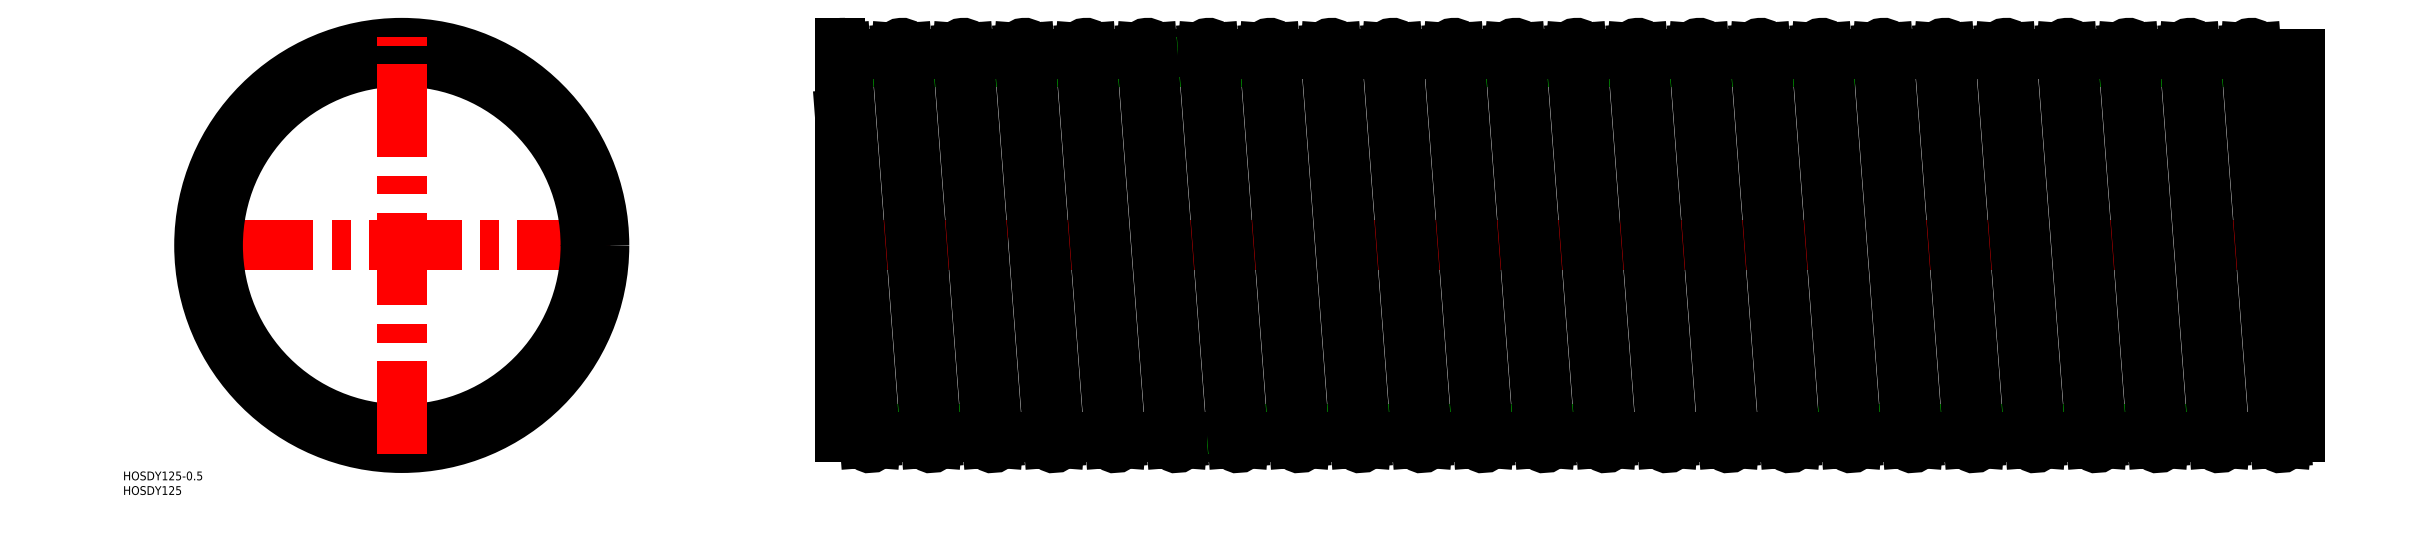
<metadata>
{"format":"dxf","ext":"dxf","renderer":"ezdxf+matplotlib","layout":"modelspace","background":"white","min_lineweight":24,"dpi":150}
</metadata>
<code>
0
SECTION
2
ENTITIES
0
LINE
8
0
10
267.1
20
-65.65
30
0
11
284.4
21
-65.65
31
0
0
LINE
8
0
10
257.1
20
65.65
30
0
11
274.4
21
65.65
31
0
0
LINE
8
0
10
650
20
-62.95
30
0
11
150
21
-62.95
31
0
0
LINE
8
0
10
650
20
62.95
30
0
11
150
21
62.95
31
0
0
LINE
8
CENTER
10
652
20
0
30
0
11
148
21
0
31
0
0
LINE
8
CENTER
10
71.35
20
0
30
0
11
-71.35
21
0
31
0
0
CIRCLE
8
0
10
0
20
0
30
0
40
62.95
0
CIRCLE
8
0
10
0
20
0
30
0
40
69.35
0
TEXT
8
0
10
-95.44
20
-80.43
30
0
40
3
1
HOSDY125-0.5
0
TEXT
8
0
10
-95.44
20
-85.43
30
0
40
3
1
HOSDY125
0
LINE
8
CENTER
10
0
20
-71.35
30
0
11
0
21
71.35
31
0
0
LINE
8
0
10
150
20
-65.65
30
0
11
158.4
21
-65.65
31
0
0
ARC
8
0
10
150.1
20
67.5
30
0
40
1.85
50
4.329
51
94.34
0
LINE
8
0
10
158.5
20
-67.64
30
0
11
150
21
44.84
31
0
0
LINE
8
0
10
150
20
-65.65
30
0
11
150
21
69.34
31
0
0
LINE
8
0
10
267.2
20
-67.36
30
0
11
257
21
67.64
31
0
0
LINE
8
0
10
263.5
20
-67.64
30
0
11
253.3
21
67.36
31
0
0
LINE
8
0
10
246.2
20
-67.36
30
0
11
236
21
67.64
31
0
0
LINE
8
0
10
242.5
20
-67.64
30
0
11
232.3
21
67.36
31
0
0
LINE
8
0
10
225.2
20
-67.36
30
0
11
215
21
67.64
31
0
0
LINE
8
0
10
221.5
20
-67.64
30
0
11
211.3
21
67.36
31
0
0
LINE
8
0
10
204.2
20
-67.36
30
0
11
194
21
67.64
31
0
0
LINE
8
0
10
200.5
20
-67.64
30
0
11
190.3
21
67.36
31
0
0
LINE
8
0
10
179.5
20
-67.64
30
0
11
169.3
21
67.36
31
0
0
LINE
8
0
10
183.2
20
-67.36
30
0
11
173
21
67.64
31
0
0
LINE
8
0
10
162.2
20
-67.36
30
0
11
152
21
67.64
31
0
0
LINE
8
0
10
204.1
20
-65.65
30
0
11
221.4
21
-65.65
31
0
0
ARC
8
0
10
181.4
20
-67.5
30
0
40
1.85
50
184.3
51
4.329
0
LINE
8
0
10
162.1
20
-65.65
30
0
11
179.4
21
-65.65
31
0
0
ARC
8
0
10
160.4
20
-67.5
30
0
40
1.85
50
184.3
51
4.329
0
LINE
8
0
10
162.2
20
-67.64
30
0
11
162.4
21
-65.65
31
0
0
LINE
8
0
10
183.1
20
-65.65
30
0
11
200.4
21
-65.65
31
0
0
LINE
8
0
10
183.2
20
-67.64
30
0
11
183.4
21
-65.65
31
0
0
ARC
8
0
10
202.4
20
-67.5
30
0
40
1.85
50
184.3
51
4.329
0
LINE
8
0
10
204.2
20
-67.64
30
0
11
204.4
21
-65.65
31
0
0
LINE
8
0
10
225.1
20
-65.65
30
0
11
242.4
21
-65.65
31
0
0
LINE
8
0
10
225.2
20
-67.64
30
0
11
225.4
21
-65.65
31
0
0
ARC
8
0
10
223.4
20
-67.5
30
0
40
1.85
50
184.3
51
4.329
0
LINE
8
0
10
246.1
20
-65.65
30
0
11
263.4
21
-65.65
31
0
0
LINE
8
0
10
246.2
20
-67.64
30
0
11
246.4
21
-65.65
31
0
0
ARC
8
0
10
244.4
20
-67.5
30
0
40
1.85
50
184.3
51
4.329
0
LINE
8
0
10
267.2
20
-67.64
30
0
11
267.4
21
-65.65
31
0
0
ARC
8
0
10
265.4
20
-67.5
30
0
40
1.85
50
184.3
51
4.329
0
ARC
8
0
10
213.1
20
67.5
30
0
40
1.85
50
4.329
51
184.3
0
LINE
8
0
10
211.1
20
65.65
30
0
11
211.3
21
67.64
31
0
0
LINE
8
0
10
194.1
20
65.65
30
0
11
211.4
21
65.65
31
0
0
LINE
8
0
10
173.1
20
65.65
30
0
11
190.4
21
65.65
31
0
0
LINE
8
0
10
152.1
20
65.65
30
0
11
169.4
21
65.65
31
0
0
LINE
8
0
10
169.1
20
65.65
30
0
11
169.3
21
67.64
31
0
0
ARC
8
0
10
171.1
20
67.5
30
0
40
1.85
50
4.329
51
184.3
0
ARC
8
0
10
192.1
20
67.5
30
0
40
1.85
50
4.329
51
184.3
0
LINE
8
0
10
190.1
20
65.65
30
0
11
190.3
21
67.64
31
0
0
LINE
8
0
10
236.1
20
65.65
30
0
11
253.4
21
65.65
31
0
0
LINE
8
0
10
215.1
20
65.65
30
0
11
232.4
21
65.65
31
0
0
ARC
8
0
10
234.1
20
67.5
30
0
40
1.85
50
4.329
51
184.3
0
LINE
8
0
10
232.1
20
65.65
30
0
11
232.3
21
67.64
31
0
0
ARC
8
0
10
255.1
20
67.5
30
0
40
1.85
50
4.329
51
184.3
0
LINE
8
0
10
253.1
20
65.65
30
0
11
253.3
21
67.64
31
0
0
LINE
8
0
10
498.1
20
-65.65
30
0
11
515.4
21
-65.65
31
0
0
LINE
8
0
10
519.2
20
-67.36
30
0
11
509
21
67.64
31
0
0
LINE
8
0
10
515.5
20
-67.64
30
0
11
505.3
21
67.36
31
0
0
LINE
8
0
10
383.1
20
65.65
30
0
11
400.4
21
65.65
31
0
0
ARC
8
0
10
391.4
20
-67.5
30
0
40
1.85
50
184.3
51
4.329
0
LINE
8
0
10
393.2
20
-67.36
30
0
11
383
21
67.64
31
0
0
LINE
8
0
10
389.5
20
-67.64
30
0
11
379.3
21
67.36
31
0
0
LINE
8
0
10
372.2
20
-67.36
30
0
11
362
21
67.64
31
0
0
LINE
8
0
10
368.5
20
-67.64
30
0
11
358.3
21
67.36
31
0
0
LINE
8
0
10
351.2
20
-67.36
30
0
11
341
21
67.64
31
0
0
LINE
8
0
10
347.5
20
-67.64
30
0
11
337.3
21
67.36
31
0
0
LINE
8
0
10
330.2
20
-67.36
30
0
11
320
21
67.64
31
0
0
LINE
8
0
10
326.5
20
-67.64
30
0
11
316.3
21
67.36
31
0
0
LINE
8
0
10
309.2
20
-67.36
30
0
11
299
21
67.64
31
0
0
LINE
8
0
10
305.5
20
-67.64
30
0
11
295.3
21
67.36
31
0
0
LINE
8
0
10
288.2
20
-67.36
30
0
11
278
21
67.64
31
0
0
LINE
8
0
10
284.5
20
-67.64
30
0
11
274.3
21
67.36
31
0
0
LINE
8
0
10
330.2
20
-67.64
30
0
11
330.4
21
-65.65
31
0
0
LINE
8
0
10
330.1
20
-65.65
30
0
11
347.4
21
-65.65
31
0
0
LINE
8
0
10
288.1
20
-65.65
30
0
11
305.4
21
-65.65
31
0
0
ARC
8
0
10
286.4
20
-67.5
30
0
40
1.85
50
184.3
51
4.329
0
LINE
8
0
10
288.2
20
-67.64
30
0
11
288.4
21
-65.65
31
0
0
LINE
8
0
10
309.1
20
-65.65
30
0
11
326.4
21
-65.65
31
0
0
ARC
8
0
10
307.4
20
-67.5
30
0
40
1.85
50
184.3
51
4.329
0
LINE
8
0
10
309.2
20
-67.64
30
0
11
309.4
21
-65.65
31
0
0
ARC
8
0
10
328.4
20
-67.5
30
0
40
1.85
50
184.3
51
4.329
0
LINE
8
0
10
351.1
20
-65.65
30
0
11
368.4
21
-65.65
31
0
0
LINE
8
0
10
351.2
20
-67.64
30
0
11
351.4
21
-65.65
31
0
0
ARC
8
0
10
349.4
20
-67.5
30
0
40
1.85
50
184.3
51
4.329
0
LINE
8
0
10
372.1
20
-65.65
30
0
11
389.4
21
-65.65
31
0
0
LINE
8
0
10
372.2
20
-67.64
30
0
11
372.4
21
-65.65
31
0
0
ARC
8
0
10
370.4
20
-67.5
30
0
40
1.85
50
184.3
51
4.329
0
LINE
8
0
10
320.1
20
65.65
30
0
11
337.4
21
65.65
31
0
0
LINE
8
0
10
299.1
20
65.65
30
0
11
316.4
21
65.65
31
0
0
LINE
8
0
10
278.1
20
65.65
30
0
11
295.4
21
65.65
31
0
0
ARC
8
0
10
276.1
20
67.5
30
0
40
1.85
50
4.329
51
184.3
0
LINE
8
0
10
274.1
20
65.65
30
0
11
274.3
21
67.64
31
0
0
ARC
8
0
10
297.1
20
67.5
30
0
40
1.85
50
4.329
51
184.3
0
LINE
8
0
10
295.1
20
65.65
30
0
11
295.3
21
67.64
31
0
0
ARC
8
0
10
318.1
20
67.5
30
0
40
1.85
50
4.329
51
184.3
0
LINE
8
0
10
316.1
20
65.65
30
0
11
316.3
21
67.64
31
0
0
ARC
8
0
10
360.1
20
67.5
30
0
40
1.85
50
4.329
51
184.3
0
LINE
8
0
10
341.1
20
65.65
30
0
11
358.4
21
65.65
31
0
0
ARC
8
0
10
339.1
20
67.5
30
0
40
1.85
50
4.329
51
184.3
0
LINE
8
0
10
337.1
20
65.65
30
0
11
337.3
21
67.64
31
0
0
LINE
8
0
10
358.1
20
65.65
30
0
11
358.3
21
67.64
31
0
0
LINE
8
0
10
362.1
20
65.65
30
0
11
379.4
21
65.65
31
0
0
ARC
8
0
10
381.1
20
67.5
30
0
40
1.85
50
4.329
51
184.3
0
LINE
8
0
10
379.1
20
65.65
30
0
11
379.3
21
67.64
31
0
0
LINE
8
0
10
498.2
20
-67.36
30
0
11
488
21
67.64
31
0
0
LINE
8
0
10
494.5
20
-67.64
30
0
11
484.3
21
67.36
31
0
0
LINE
8
0
10
477.2
20
-67.36
30
0
11
467
21
67.64
31
0
0
LINE
8
0
10
473.5
20
-67.64
30
0
11
463.3
21
67.36
31
0
0
LINE
8
0
10
456.2
20
-67.36
30
0
11
446
21
67.64
31
0
0
LINE
8
0
10
452.5
20
-67.64
30
0
11
442.3
21
67.36
31
0
0
LINE
8
0
10
435.2
20
-67.36
30
0
11
425
21
67.64
31
0
0
LINE
8
0
10
431.5
20
-67.64
30
0
11
421.3
21
67.36
31
0
0
LINE
8
0
10
414.2
20
-67.36
30
0
11
404
21
67.64
31
0
0
LINE
8
0
10
410.5
20
-67.64
30
0
11
400.3
21
67.36
31
0
0
LINE
8
0
10
435.1
20
-65.65
30
0
11
452.4
21
-65.65
31
0
0
LINE
8
0
10
414.1
20
-65.65
30
0
11
431.4
21
-65.65
31
0
0
LINE
8
0
10
393.1
20
-65.65
30
0
11
410.4
21
-65.65
31
0
0
LINE
8
0
10
393.2
20
-67.64
30
0
11
393.4
21
-65.65
31
0
0
ARC
8
0
10
412.4
20
-67.5
30
0
40
1.85
50
184.3
51
4.329
0
LINE
8
0
10
414.2
20
-67.64
30
0
11
414.4
21
-65.65
31
0
0
ARC
8
0
10
433.4
20
-67.5
30
0
40
1.85
50
184.3
51
4.329
0
LINE
8
0
10
435.2
20
-67.64
30
0
11
435.4
21
-65.65
31
0
0
LINE
8
0
10
477.1
20
-65.65
30
0
11
494.4
21
-65.65
31
0
0
LINE
8
0
10
456.1
20
-65.65
30
0
11
473.4
21
-65.65
31
0
0
LINE
8
0
10
456.2
20
-67.64
30
0
11
456.4
21
-65.65
31
0
0
ARC
8
0
10
454.4
20
-67.5
30
0
40
1.85
50
184.3
51
4.329
0
LINE
8
0
10
477.2
20
-67.64
30
0
11
477.4
21
-65.65
31
0
0
ARC
8
0
10
475.4
20
-67.5
30
0
40
1.85
50
184.3
51
4.329
0
LINE
8
0
10
498.2
20
-67.64
30
0
11
498.4
21
-65.65
31
0
0
ARC
8
0
10
496.4
20
-67.5
30
0
40
1.85
50
184.3
51
4.329
0
LINE
8
0
10
446.1
20
65.65
30
0
11
463.4
21
65.65
31
0
0
LINE
8
0
10
404.1
20
65.65
30
0
11
421.4
21
65.65
31
0
0
ARC
8
0
10
402.1
20
67.5
30
0
40
1.85
50
4.329
51
184.3
0
LINE
8
0
10
400.1
20
65.65
30
0
11
400.3
21
67.64
31
0
0
LINE
8
0
10
425.1
20
65.65
30
0
11
442.4
21
65.65
31
0
0
ARC
8
0
10
423.1
20
67.5
30
0
40
1.85
50
4.329
51
184.3
0
LINE
8
0
10
421.1
20
65.65
30
0
11
421.3
21
67.64
31
0
0
ARC
8
0
10
444.1
20
67.5
30
0
40
1.85
50
4.329
51
184.3
0
LINE
8
0
10
442.1
20
65.65
30
0
11
442.3
21
67.64
31
0
0
LINE
8
0
10
467.1
20
65.65
30
0
11
484.4
21
65.65
31
0
0
ARC
8
0
10
465.1
20
67.5
30
0
40
1.85
50
4.329
51
184.3
0
LINE
8
0
10
463.1
20
65.65
30
0
11
463.3
21
67.64
31
0
0
LINE
8
0
10
488.1
20
65.65
30
0
11
505.4
21
65.65
31
0
0
ARC
8
0
10
486.1
20
67.5
30
0
40
1.85
50
4.329
51
184.3
0
LINE
8
0
10
484.1
20
65.65
30
0
11
484.3
21
67.64
31
0
0
ARC
8
0
10
507.1
20
67.5
30
0
40
1.85
50
4.329
51
184.3
0
LINE
8
0
10
505.1
20
65.65
30
0
11
505.3
21
67.64
31
0
0
LINE
8
0
10
624.1
20
-65.65
30
0
11
641.4
21
-65.65
31
0
0
LINE
8
0
10
614.1
20
65.65
30
0
11
631.4
21
65.65
31
0
0
LINE
8
0
10
624.2
20
-67.36
30
0
11
614
21
67.64
31
0
0
LINE
8
0
10
620.5
20
-67.64
30
0
11
610.3
21
67.36
31
0
0
LINE
8
0
10
603.2
20
-67.36
30
0
11
593
21
67.64
31
0
0
LINE
8
0
10
599.5
20
-67.64
30
0
11
589.3
21
67.36
31
0
0
LINE
8
0
10
582.2
20
-67.36
30
0
11
572
21
67.64
31
0
0
LINE
8
0
10
578.5
20
-67.64
30
0
11
568.3
21
67.36
31
0
0
LINE
8
0
10
561.2
20
-67.36
30
0
11
551
21
67.64
31
0
0
LINE
8
0
10
557.5
20
-67.64
30
0
11
547.3
21
67.36
31
0
0
LINE
8
0
10
540.2
20
-67.36
30
0
11
530
21
67.64
31
0
0
LINE
8
0
10
536.5
20
-67.64
30
0
11
526.3
21
67.36
31
0
0
LINE
8
0
10
561.1
20
-65.65
30
0
11
578.4
21
-65.65
31
0
0
ARC
8
0
10
538.4
20
-67.5
30
0
40
1.85
50
184.3
51
4.329
0
LINE
8
0
10
519.1
20
-65.65
30
0
11
536.4
21
-65.65
31
0
0
ARC
8
0
10
517.4
20
-67.5
30
0
40
1.85
50
184.3
51
4.329
0
LINE
8
0
10
519.2
20
-67.64
30
0
11
519.4
21
-65.65
31
0
0
LINE
8
0
10
540.1
20
-65.65
30
0
11
557.4
21
-65.65
31
0
0
LINE
8
0
10
540.2
20
-67.64
30
0
11
540.4
21
-65.65
31
0
0
ARC
8
0
10
559.4
20
-67.5
30
0
40
1.85
50
184.3
51
4.329
0
LINE
8
0
10
561.2
20
-67.64
30
0
11
561.4
21
-65.65
31
0
0
LINE
8
0
10
582.1
20
-65.65
30
0
11
599.4
21
-65.65
31
0
0
LINE
8
0
10
582.2
20
-67.64
30
0
11
582.4
21
-65.65
31
0
0
ARC
8
0
10
580.4
20
-67.5
30
0
40
1.85
50
184.3
51
4.329
0
LINE
8
0
10
603.1
20
-65.65
30
0
11
620.4
21
-65.65
31
0
0
LINE
8
0
10
603.2
20
-67.64
30
0
11
603.4
21
-65.65
31
0
0
ARC
8
0
10
601.4
20
-67.5
30
0
40
1.85
50
184.3
51
4.329
0
ARC
8
0
10
622.4
20
-67.5
30
0
40
1.85
50
184.3
51
4.329
0
LINE
8
0
10
624.2
20
-67.64
30
0
11
624.4
21
-65.65
31
0
0
ARC
8
0
10
570.1
20
67.5
30
0
40
1.85
50
4.329
51
184.3
0
LINE
8
0
10
530.1
20
65.65
30
0
11
547.4
21
65.65
31
0
0
LINE
8
0
10
509.1
20
65.65
30
0
11
526.4
21
65.65
31
0
0
ARC
8
0
10
528.1
20
67.5
30
0
40
1.85
50
4.329
51
184.3
0
LINE
8
0
10
526.1
20
65.65
30
0
11
526.3
21
67.64
31
0
0
LINE
8
0
10
551.1
20
65.65
30
0
11
568.4
21
65.65
31
0
0
ARC
8
0
10
549.1
20
67.5
30
0
40
1.85
50
4.329
51
184.3
0
LINE
8
0
10
547.1
20
65.65
30
0
11
547.3
21
67.64
31
0
0
LINE
8
0
10
568.1
20
65.65
30
0
11
568.3
21
67.64
31
0
0
LINE
8
0
10
593.1
20
65.65
30
0
11
610.4
21
65.65
31
0
0
LINE
8
0
10
572.1
20
65.65
30
0
11
589.4
21
65.65
31
0
0
ARC
8
0
10
591.1
20
67.5
30
0
40
1.85
50
4.329
51
184.3
0
LINE
8
0
10
589.1
20
65.65
30
0
11
589.3
21
67.64
31
0
0
ARC
8
0
10
612.1
20
67.5
30
0
40
1.85
50
4.329
51
184.3
0
LINE
8
0
10
610.1
20
65.65
30
0
11
610.3
21
67.64
31
0
0
LINE
8
0
10
645.2
20
-67.36
30
0
11
635
21
67.64
31
0
0
LINE
8
0
10
641.5
20
-67.64
30
0
11
631.3
21
67.36
31
0
0
LINE
8
0
10
650
20
-65.65
30
0
11
650
21
65.65
31
0
0
ARC
8
0
10
643.4
20
-67.5
30
0
40
1.85
50
184.3
51
4.329
0
LINE
8
0
10
645.2
20
-67.64
30
0
11
645.4
21
-65.65
31
0
0
LINE
8
0
10
645.1
20
-65.65
30
0
11
650
21
-65.65
31
0
0
LINE
8
0
10
635.1
20
65.65
30
0
11
650
21
65.65
31
0
0
ARC
8
0
10
633.1
20
67.5
30
0
40
1.85
50
4.329
51
184.3
0
LINE
8
0
10
631.1
20
65.65
30
0
11
631.3
21
67.64
31
0
0
ENDSEC
0
EOF

</code>
